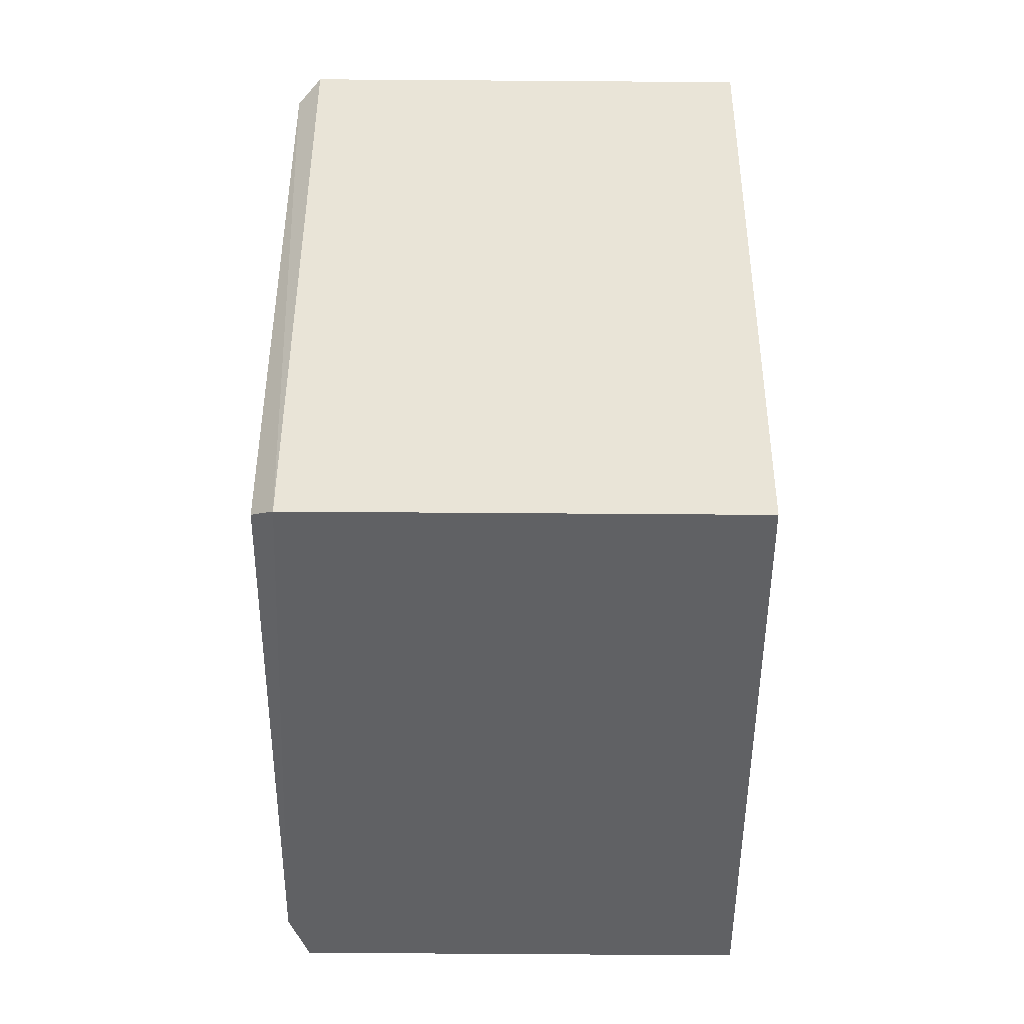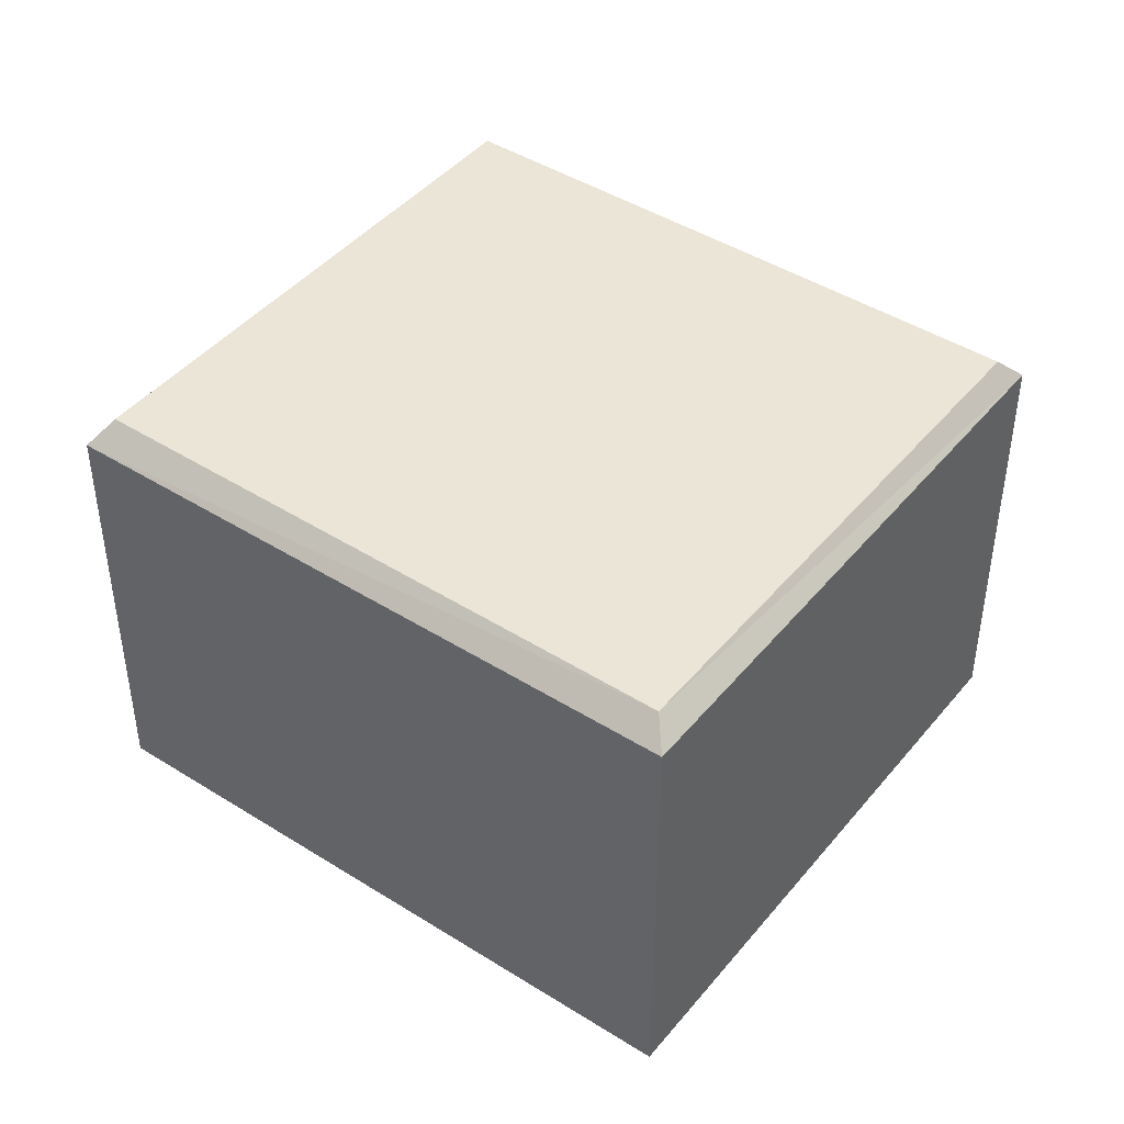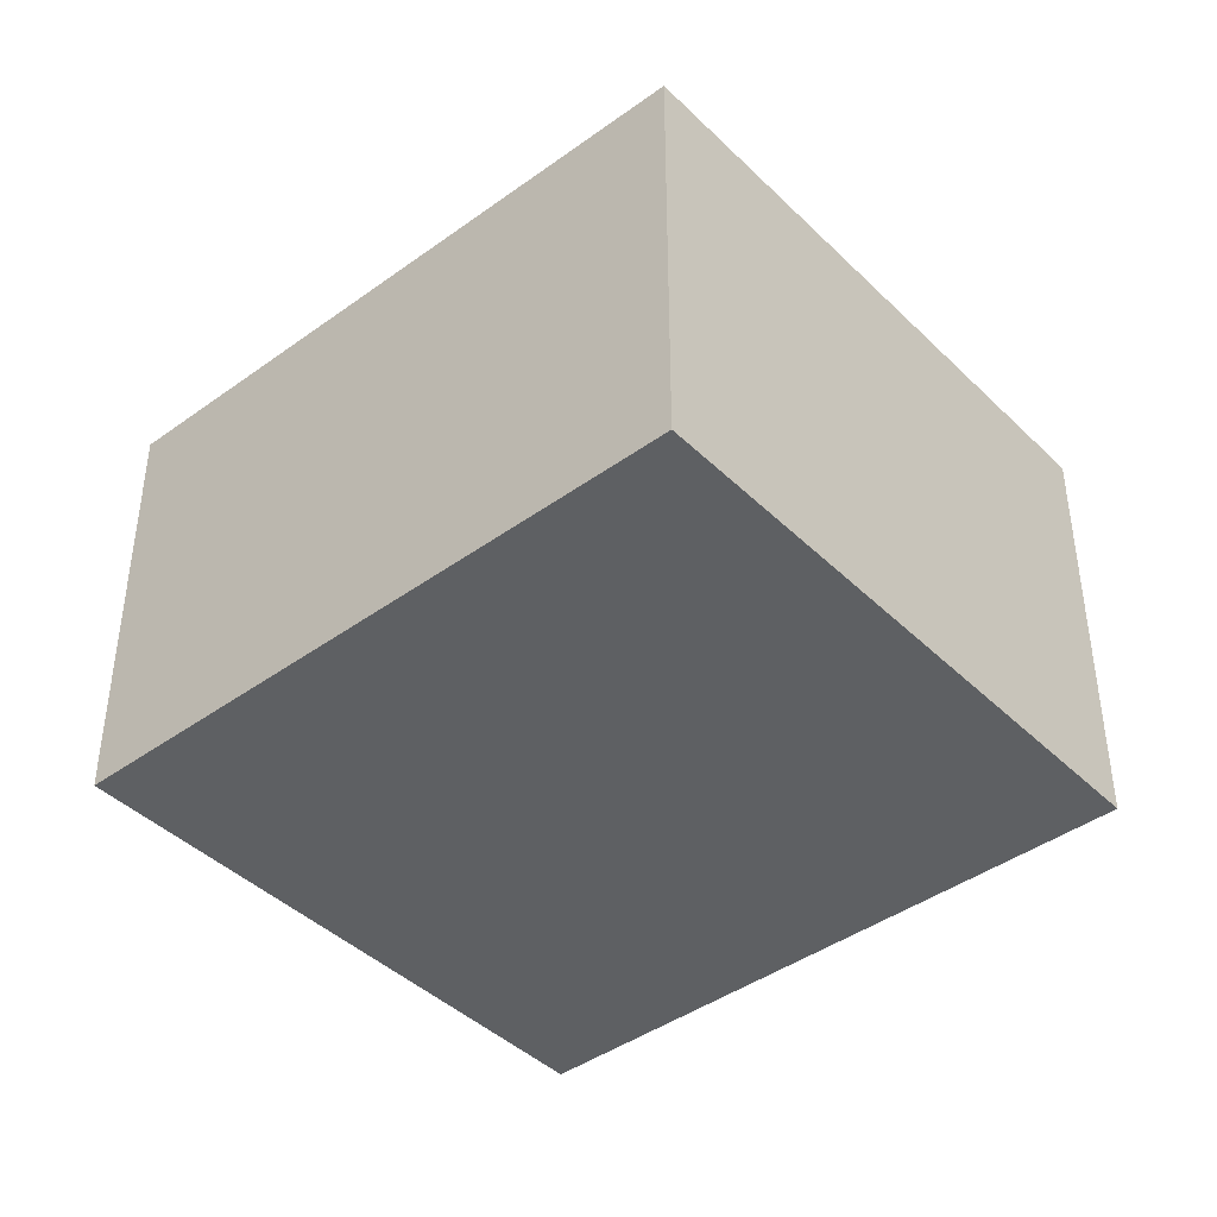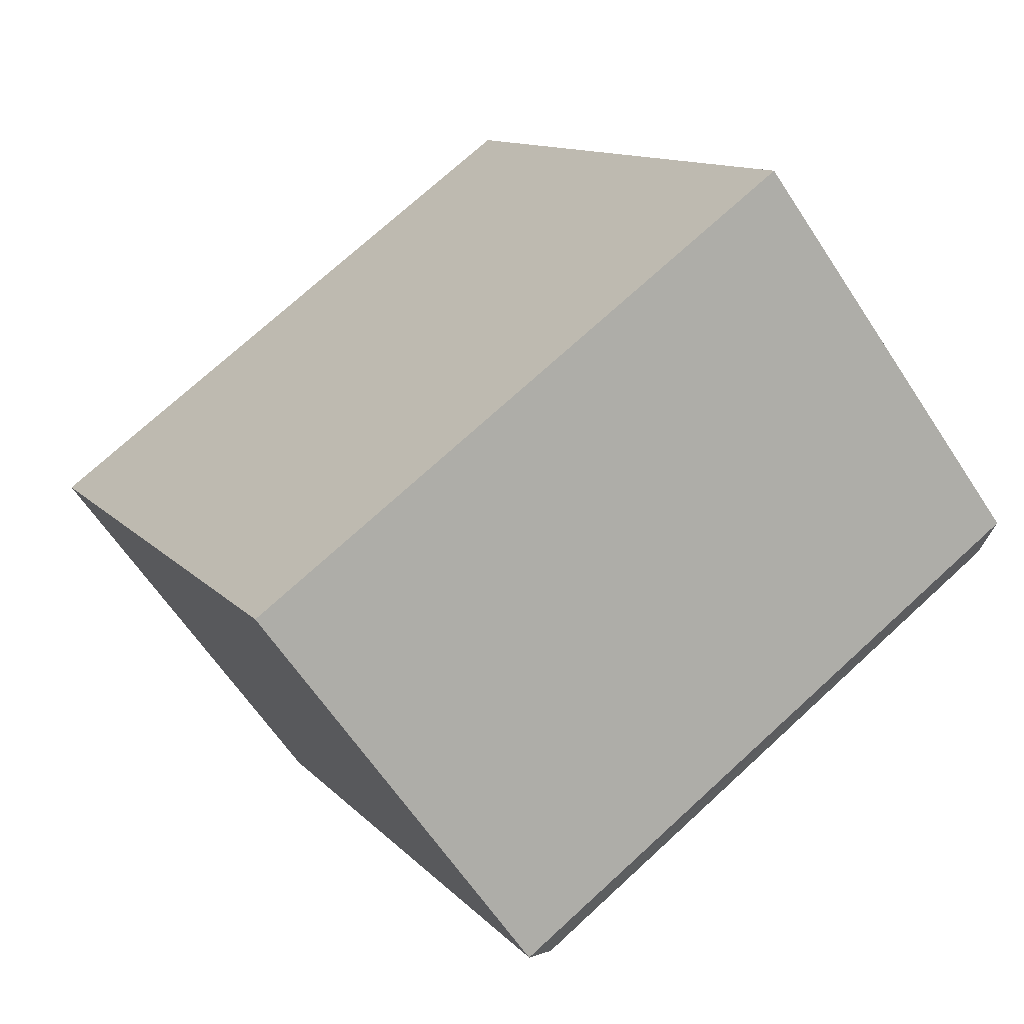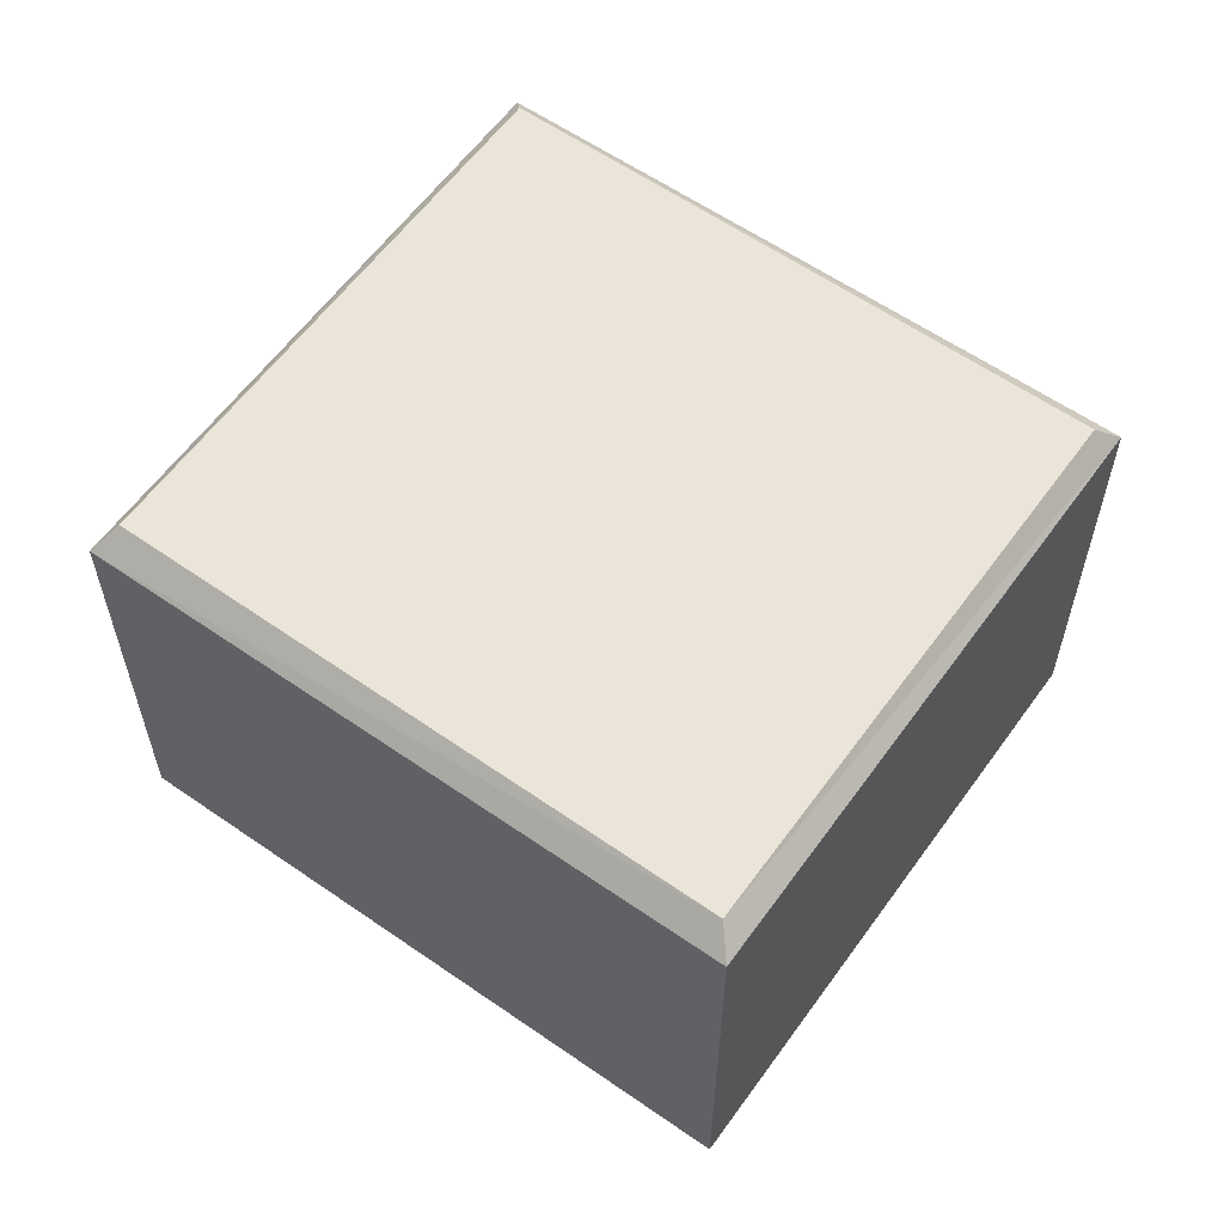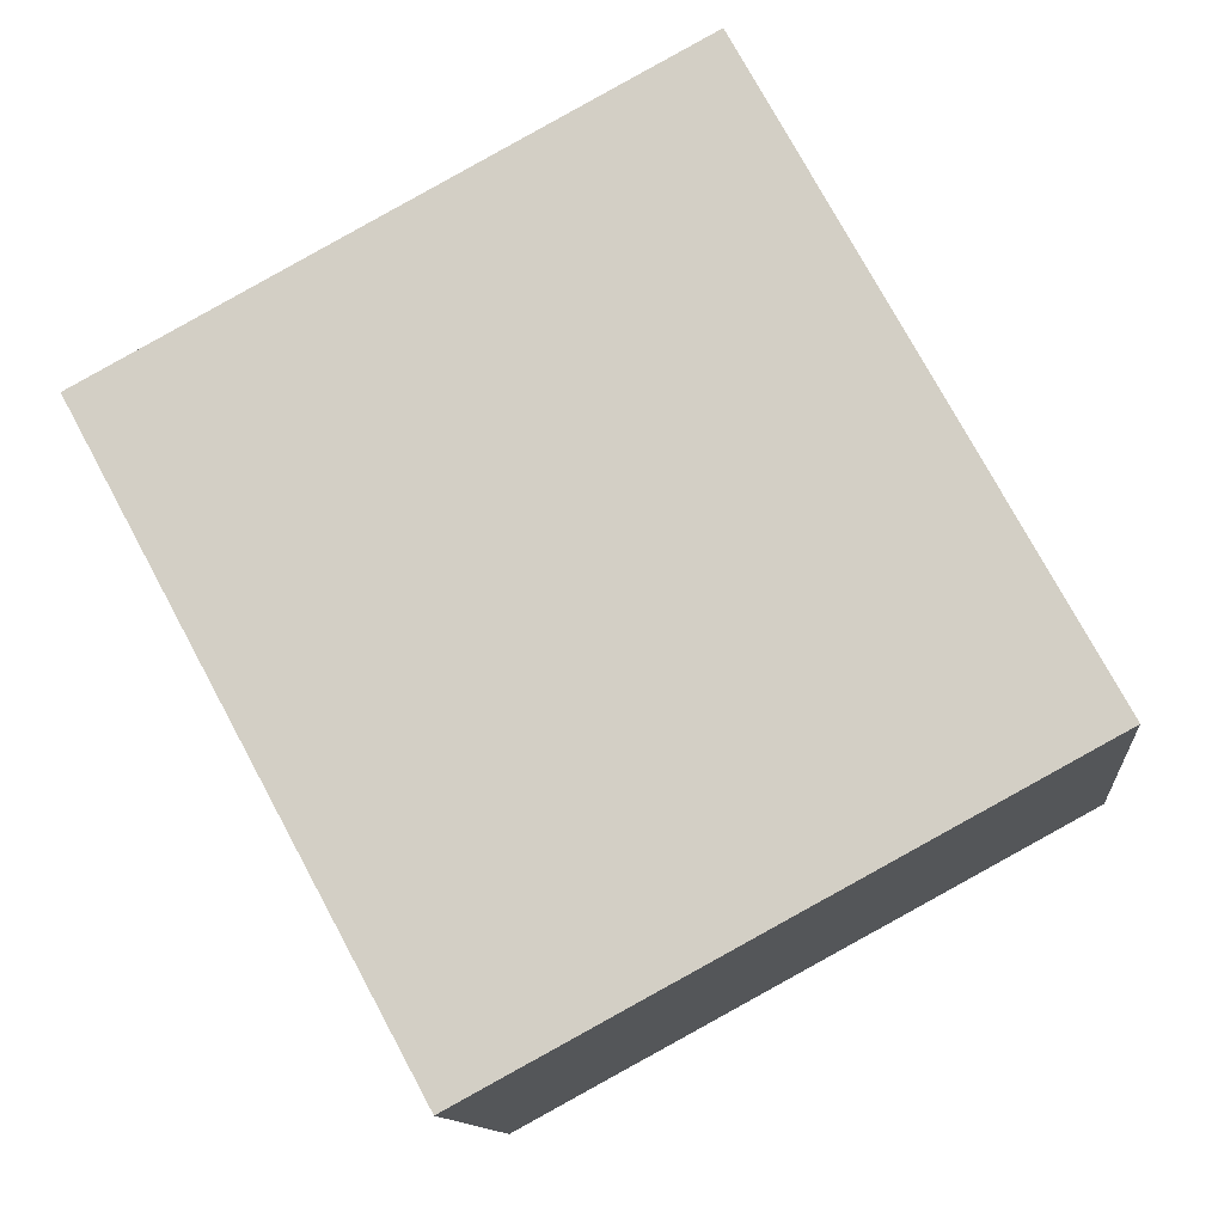
<metadata>
{"format":"obj","ext":"obj","renderer":"f3d","projection":"perspective","resolution":1024,"background":"white","views":[{"elev":-75.3,"azim":-90.4,"up":"+Z"},{"elev":44.0,"azim":98.0,"up":"+Y"},{"elev":-42.3,"azim":102.5,"up":"+Y"},{"elev":-62.3,"azim":33.1,"up":"+Z"},{"elev":59.6,"azim":97.1,"up":"+Y"},{"elev":-12.0,"azim":5.7,"up":"+Z"}]}
</metadata>
<code>
v -10.42 4.967 3.508
v 2.377 5.496 10.01
v -9.821 5.496 3.352
v -10.42 4.967 3.508
v 2.77 4.967 10.64
v 2.377 5.496 10.01
v -9.821 5.496 3.352
v 2.377 5.496 10.01
v 9.673 5.496 -3.341
v -2.525 5.496 -10
v 2.377 5.496 10.01
v 2.77 4.967 10.64
v 9.673 5.496 -3.341
v 2.77 4.967 10.64
v 10.43 4.967 -3.508
v 9.673 5.496 -3.341
v -9.821 5.496 3.352
v -2.525 5.496 -10
v -2.767 4.967 -10.65
v -10.42 4.967 3.508
v -9.821 5.496 3.352
v -2.767 4.967 -10.65
v -2.767 4.967 -10.65
v 9.673 5.496 -3.341
v 10.43 4.967 -3.508
v -2.767 4.967 -10.65
v -2.525 5.496 -10
v 9.673 5.496 -3.341
v -10.42 -5.464 3.508
v 2.77 -5.464 10.64
v 2.77 4.967 10.64
v -10.42 4.967 3.508
v 2.77 -5.464 10.64
v 10.43 -5.464 -3.508
v 10.43 4.967 -3.508
v 2.77 4.967 10.64
v -10.42 4.967 3.508
v -2.767 4.967 -10.65
v -2.767 -5.464 -10.65
v -10.42 -5.464 3.508
v -2.767 4.967 -10.65
v 10.43 4.967 -3.508
v 10.43 -5.464 -3.508
v -2.767 -5.464 -10.65
v -2.767 -5.464 -10.65
v 10.43 -5.464 -3.508
v 2.77 -5.464 10.64
v -10.42 -5.464 3.508
g CDNNDG01_0003580
f 1 2 3
f 4 5 6
f 8 9 10
f 7 8 10
f 11 12 13
f 14 15 16
f 17 18 19
f 20 21 22
f 23 24 25
f 26 27 28
f 32 29 31
f 31 29 30
f 36 33 35
f 34 35 33
f 37 39 40
f 37 38 39
f 44 41 43
f 42 43 41
f 46 47 48
f 45 46 48

</code>
